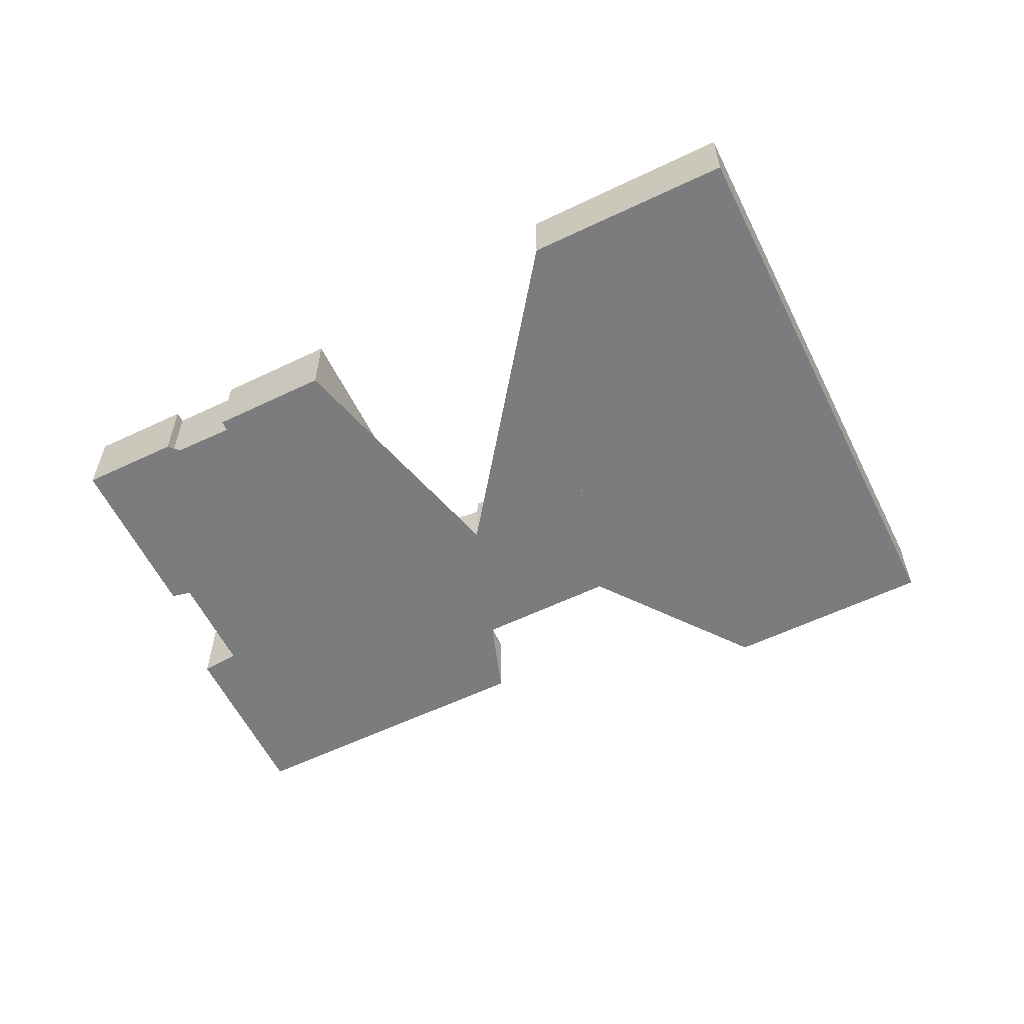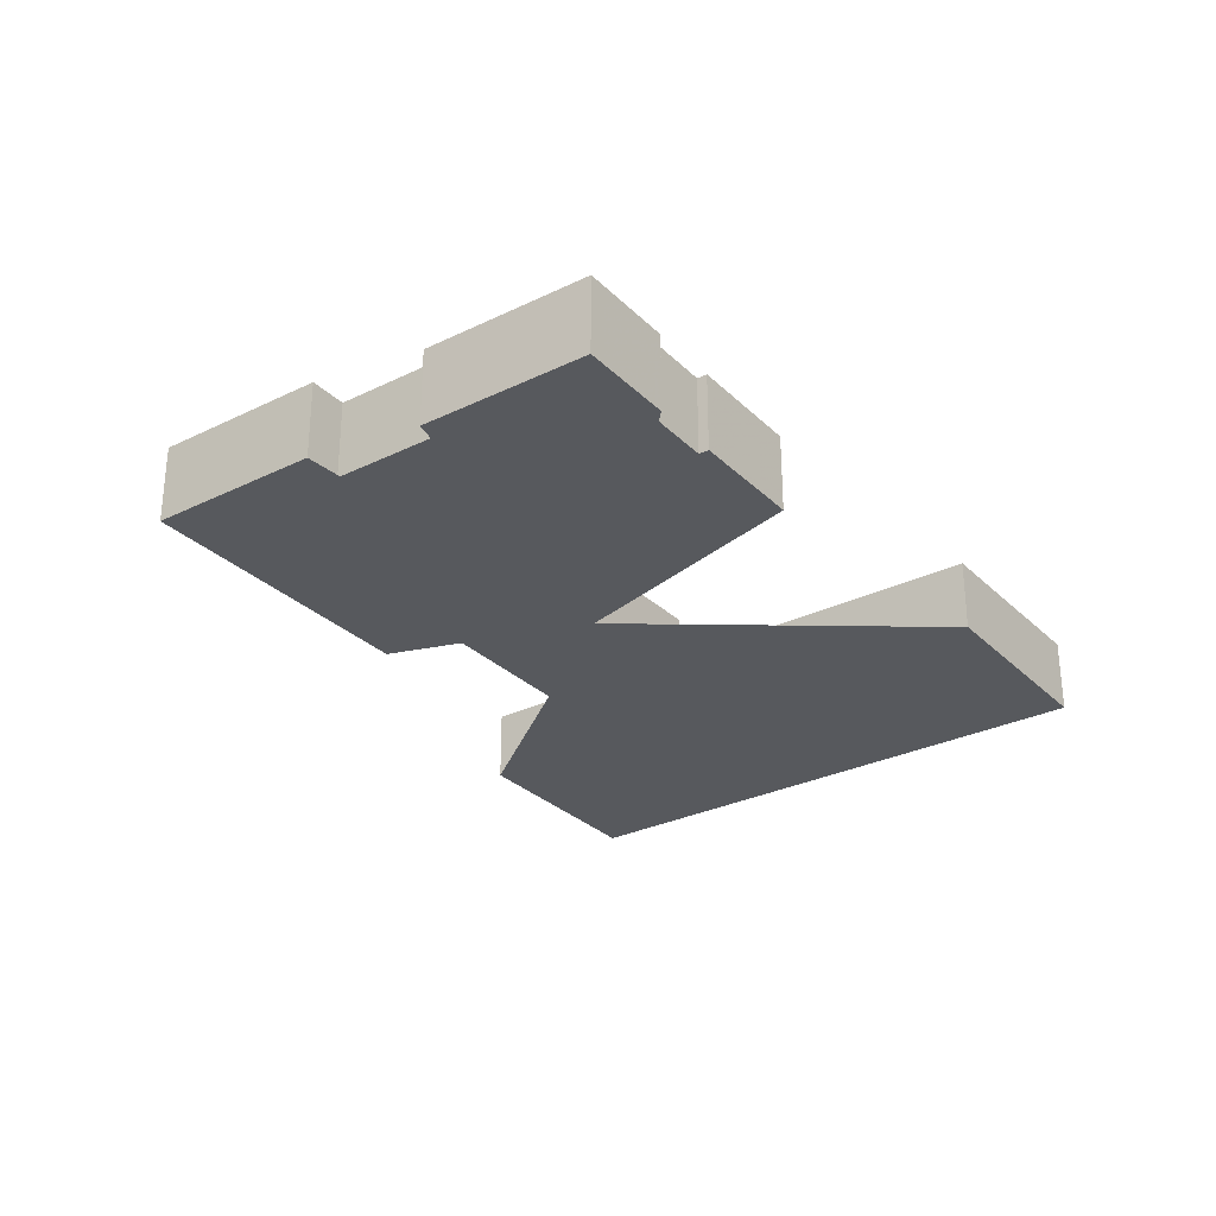
<metadata>
{"format":"obj","ext":"obj","renderer":"f3d","projection":"perspective","resolution":1024,"background":"white","views":[{"elev":-58.7,"azim":-138.7,"up":"+Z"},{"elev":-29.4,"azim":140.8,"up":"+Z"}]}
</metadata>
<code>
v -1996 -2721 6.704
v -1982 -2717 6.559
v -1982 -2718 6.559
v -1999 -2734 6.762
v -1999 -2734 6.762
v -1999 -2734 6.766
v -1995 -2748 6.758
v -2014 -2754 6.965
v -2029 -2701 6.992
v -2009 -2696 6.786
v -2001 -2726 6.77
v -1995 -2723 6.703
v -1976 -2716 7.392
v -1982 -2692 7.404
v -1971 -2689 7.415
v -1971 -2690 7.415
v -1965 -2688 7.422
v -1965 -2687 7.422
v -1956 -2685 7.432
v -1951 -2701 7.423
v -1953 -2701 7.422
v -1951 -2711 7.416
v -1947 -2710 7.42
v -1943 -2726 7.412
v -1971 -2734 7.382
v -1973 -2727 7.386
v -1973 -2727 7.386
v -1973 -2727 7.386
v -2026 -2709 6.988
v -2009 -2697 6.785
v -2028 -2705 6.99
v -2014 -2701 6.844
v -2008 -2699 6.784
v -1973 -2727 6.49
v -1976 -2716 6.496
v -1982 -2692 7.404
v -1971 -2689 7.415
v -1965 -2687 7.422
v -1956 -2685 7.432
v -1973 -2727 7.385
v -1976 -2716 7.391
v -1977 -2710 7.395
v -1953 -2704 7.42
v -1999 -2734 6.765
v -2001 -2726 6.77
v -1982 -2692 7.404
v -1977 -2710 7.395
v -1971 -2734 7.382
v -1982 -2692 7.404
v -2016 -2746 6.969
v -1997 -2741 6.762
v -1967 -2733 7.386
v -1943 -2726 7.412
v -1999 -2734 6.766
v -1973 -2727 7.386
v -1973 -2727 7.386
v -1973 -2727 6.49
v -2019 -2739 6.973
v -1945 -2719 7.415
v -1944 -2727 7.41
v -1944 -2727 7.41
v -1946 -2720 7.414
v -1949 -2711 7.418
v -1971 -2690 7.416
v -1966 -2707 7.407
v -1959 -2731 7.394
v -1959 -2731 7.394
v -1961 -2724 7.398
v -2029 -2701 6.992
v -2012 -2697 6.818
v -1972 -2689 7.415
v -1967 -2707 7.406
v -1960 -2731 7.393
v -1960 -2731 7.393
v -1972 -2689 7.415
v -1962 -2724 7.397
v -1966 -2688 7.421
v -1961 -2706 7.411
v -1955 -2730 7.399
v -1955 -2730 7.399
v -1957 -2722 7.403
v -1967 -2707 7.406
v -1966 -2707 7.407
v -1961 -2705 7.412
v -1953 -2701 7.421
v -1970 -2708 7.402
v -1977 -2711 7.394
v -1977 -2711 7.394
v -2021 -2728 6.978
v -2003 -2721 6.773
v -1980 -2700 7.4
v -1980 -2700 7.4
v -1970 -2698 7.411
v -1969 -2697 7.412
v -1964 -2696 7.417
v -1953 -2693 7.427
v -2026 -2712 6.986
v -2006 -2707 6.78
v -1946 -2727 7.408
v -1946 -2727 7.408
v -1948 -2720 7.412
v -1951 -2711 7.416
v -1953 -2701 7.422
v -1955 -2694 7.425
v -1957 -2685 7.43
v -1957 -2685 7.43
v -1979 -2704 7.398
v -1979 -2704 7.398
v -1968 -2702 7.409
v -1967 -2701 7.41
v -1954 -2698 7.423
v -1952 -2697 7.425
v -2024 -2717 6.984
v -2005 -2712 6.777
v -1963 -2700 7.415
v -1965 -2715 7.402
v -1964 -2715 7.403
v -1995 -2723 6.703
v -1975 -2718 7.391
v -1976 -2718 7.39
v -1976 -2718 6.495
v -2021 -2730 6.977
v -2002 -2725 6.771
v -1959 -2713 7.408
v -1951 -2711 7.416
v -1965 -2713 7.403
v -1964 -2713 7.404
v -1996 -2721 6.704
v -1982 -2718 6.559
v -1978 -2716 6.51
v -1976 -2716 7.392
v -1976 -2716 7.391
v -1976 -2716 6.496
v -2019 -2727 6.952
v -2002 -2723 6.772
v -1960 -2711 7.409
v -1951 -2709 7.417
v -2021 -2728 6.978
v -1994 -2723 6.691
v -1982 -2718 6.559
v -1966 -2712 7.403
v -1965 -2711 7.404
v -1976 -2716 7.392
v -1976 -2716 7.392
v -1960 -2709 7.41
v -1952 -2706 7.419
v -1995 -2723 6.703
v -2020 -2733 6.976
v -2001 -2726 6.77
v -1976 -2715 7.392
v -1976 -2715 7.392
v -1974 -2715 7.394
v -1965 -2713 7.403
v -1965 -2712 7.404
v -1996 -2721 6.704
v -1986 -2718 6.594
v -2016 -2726 6.924
v -2002 -2722 6.772
v -1960 -2711 7.409
v -1951 -2709 7.418
v -2021 -2728 6.978
v -2021 -2731 6.977
v -2001 -2725 6.77
v -1965 -2715 7.401
v -1964 -2715 7.402
v -1950 -2711 7.416
v -1949 -2711 7.418
v -1998 -2724 6.735
v -1975 -2718 7.391
v -1976 -2718 7.39
v -1976 -2718 6.495
v -1947 -2710 7.42
v -1959 -2714 7.407
v -1995 -2724 6.704
v -1995 -2723 6.704
v -1993 -2732 6.7
v -1993 -2732 6.7
v -1963 -2723 7.398
v -1962 -2722 7.399
v -1949 -2717 7.413
v -1947 -2716 7.415
v -1977 -2728 6.527
v -1973 -2727 7.386
v -1973 -2727 7.386
v -1973 -2727 6.49
v -2017 -2744 6.97
v -1998 -2737 6.764
v -1973 -2727 7.386
v -1946 -2716 7.417
v -1957 -2720 7.404
v -1976 -2718 6.495
v -1976 -2718 6.495
v -1976 -2718 7.39
v -1976 -2718 7.39
v -1976 -2716 6.496
v -1976 -2716 7.391
v -1976 -2716 6.496
v -1976 -2716 7.391
v -1973 -2727 6.49
v -1973 -2727 6.49
v -1973 -2727 7.386
v -1973 -2727 7.385
v -1973 -2727 6.49
v -1973 -2727 7.386
v -1995 -2748 6.758
v -2015 -2754 6.965
v -2021 -2731 6.976
v -2020 -2733 6.975
v -2024 -2717 6.983
v -2021 -2728 6.977
v -2021 -2730 6.976
v -2025 -2712 6.985
v -2021 -2728 6.977
v -2021 -2728 6.977
v -2029 -2701 6.991
v -2029 -2701 6.991
v -2028 -2705 6.989
v -2026 -2709 6.987
v -2016 -2746 6.967
v -2014 -2754 6.964
v -2017 -2744 6.969
v -2018 -2739 6.971
v -2014 -2754 6.964
v -1986 -2718 6.594
v -1996 -2721 6.704
v -1996 -2721 8.882e-16
v -1986 -2718 8.882e-16
v -1982 -2718 6.559
v -1982 -2717 6.559
v -1982 -2717 0
v -1982 -2718 0
v -1978 -2716 6.51
v -1982 -2718 6.559
v -1982 -2718 0
v -1978 -2716 0
v -1999 -2734 6.762
v -1999 -2734 6.762
v -1999 -2734 -8.882e-16
v -1999 -2734 -8.882e-16
v -1999 -2734 6.765
v -1999 -2734 6.762
v -1999 -2734 -8.882e-16
v -1999 -2734 -8.882e-16
v -1998 -2737 6.764
v -1999 -2734 6.766
v -1999 -2734 0
v -1998 -2737 0
v -2014 -2754 6.964
v -1995 -2748 6.758
v -1995 -2748 8.882e-16
v -2014 -2754 -8.882e-16
v -2015 -2754 6.965
v -2014 -2754 6.965
v -2014 -2754 -8.882e-16
v -2015 -2754 -8.882e-16
v -2029 -2701 6.991
v -2029 -2701 6.992
v -2029 -2701 -8.882e-16
v -2029 -2701 0
v -2009 -2697 6.785
v -2009 -2696 6.786
v -2009 -2696 0
v -2009 -2697 0
v -2001 -2726 6.77
v -2001 -2726 6.77
v -2001 -2726 -8.882e-16
v -2001 -2726 0
v -1995 -2723 6.703
v -1995 -2723 6.703
v -1995 -2723 0
v -1995 -2723 8.882e-16
v -1976 -2716 7.392
v -1976 -2716 7.392
v -1976 -2716 0
v -1976 -2716 0
v -1982 -2692 7.404
v -1982 -2692 7.404
v -1982 -2692 0
v -1982 -2692 0
v -1971 -2689 7.415
v -1971 -2689 7.415
v -1971 -2689 0
v -1971 -2689 0
v -1971 -2690 7.416
v -1971 -2690 7.415
v -1971 -2690 8.882e-16
v -1971 -2690 8.882e-16
v -1965 -2687 7.422
v -1965 -2688 7.422
v -1965 -2688 0
v -1965 -2687 -8.882e-16
v -1957 -2685 7.43
v -1965 -2687 7.422
v -1965 -2687 0
v -1957 -2685 0
v -1956 -2685 7.432
v -1956 -2685 7.432
v -1956 -2685 0
v -1956 -2685 -8.882e-16
v -1953 -2701 7.422
v -1951 -2701 7.423
v -1951 -2701 0
v -1953 -2701 0
v -1953 -2701 7.421
v -1953 -2701 7.422
v -1953 -2701 -8.882e-16
v -1953 -2701 -8.882e-16
v -1951 -2711 7.416
v -1951 -2711 7.416
v -1951 -2711 0
v -1951 -2711 -8.882e-16
v -1947 -2710 7.42
v -1947 -2710 7.42
v -1947 -2710 8.882e-16
v -1947 -2710 0
v -1944 -2727 7.41
v -1943 -2726 7.412
v -1943 -2726 8.882e-16
v -1944 -2727 8.882e-16
v -1973 -2727 7.386
v -1971 -2734 7.382
v -1971 -2734 -8.882e-16
v -1973 -2727 0
v -1973 -2727 7.386
v -1973 -2727 7.386
v -1973 -2727 0
v -1973 -2727 -8.882e-16
v -1973 -2727 7.386
v -1973 -2727 7.386
v -1973 -2727 -8.882e-16
v -1973 -2727 -8.882e-16
v -1973 -2727 7.385
v -1973 -2727 7.386
v -1973 -2727 -8.882e-16
v -1973 -2727 -8.882e-16
v -2028 -2705 6.99
v -2026 -2709 6.988
v -2026 -2709 0
v -2028 -2705 0
v -2008 -2699 6.784
v -2009 -2697 6.785
v -2009 -2697 0
v -2008 -2699 0
v -2029 -2701 6.992
v -2028 -2705 6.99
v -2028 -2705 0
v -2029 -2701 -8.882e-16
v -2006 -2707 6.78
v -2008 -2699 6.784
v -2008 -2699 0
v -2006 -2707 8.882e-16
v -1982 -2692 7.404
v -1982 -2692 7.404
v -1982 -2692 8.882e-16
v -1982 -2692 0
v -1971 -2690 7.415
v -1971 -2689 7.415
v -1971 -2689 0
v -1971 -2690 8.882e-16
v -1965 -2687 7.422
v -1965 -2687 7.422
v -1965 -2687 -8.882e-16
v -1965 -2687 0
v -1953 -2693 7.427
v -1956 -2685 7.432
v -1956 -2685 -8.882e-16
v -1953 -2693 0
v -1979 -2704 7.398
v -1977 -2710 7.395
v -1977 -2710 -8.882e-16
v -1979 -2704 0
v -1952 -2706 7.419
v -1953 -2704 7.42
v -1953 -2704 0
v -1952 -2706 0
v -1999 -2734 6.766
v -1999 -2734 6.765
v -1999 -2734 -8.882e-16
v -1999 -2734 0
v -1998 -2724 6.735
v -2001 -2726 6.77
v -2001 -2726 0
v -1998 -2724 8.882e-16
v -1971 -2734 7.382
v -1971 -2734 7.382
v -1971 -2734 0
v -1971 -2734 -8.882e-16
v -1972 -2689 7.415
v -1982 -2692 7.404
v -1982 -2692 0
v -1972 -2689 -8.882e-16
v -2017 -2744 6.97
v -2016 -2746 6.969
v -2016 -2746 0
v -2017 -2744 0
v -1995 -2748 6.758
v -1997 -2741 6.762
v -1997 -2741 0
v -1995 -2748 0
v -1971 -2734 7.382
v -1967 -2733 7.386
v -1967 -2733 0
v -1971 -2734 0
v -1943 -2726 7.412
v -1943 -2726 7.412
v -1943 -2726 0
v -1943 -2726 8.882e-16
v -2020 -2733 6.976
v -2019 -2739 6.973
v -2019 -2739 -8.882e-16
v -2020 -2733 0
v -1943 -2726 7.412
v -1945 -2719 7.415
v -1945 -2719 0
v -1943 -2726 0
v -1946 -2727 7.408
v -1944 -2727 7.41
v -1944 -2727 8.882e-16
v -1946 -2727 0
v -1947 -2710 7.42
v -1949 -2711 7.418
v -1949 -2711 -8.882e-16
v -1947 -2710 8.882e-16
v -1966 -2688 7.421
v -1971 -2690 7.416
v -1971 -2690 8.882e-16
v -1966 -2688 0
v -1960 -2731 7.393
v -1959 -2731 7.394
v -1959 -2731 8.882e-16
v -1960 -2731 8.882e-16
v -2029 -2701 6.992
v -2029 -2701 6.992
v -2029 -2701 -8.882e-16
v -2029 -2701 -8.882e-16
v -2009 -2696 6.786
v -2012 -2697 6.818
v -2012 -2697 -8.882e-16
v -2009 -2696 0
v -1967 -2733 7.386
v -1960 -2731 7.393
v -1960 -2731 8.882e-16
v -1967 -2733 0
v -1971 -2689 7.415
v -1972 -2689 7.415
v -1972 -2689 -8.882e-16
v -1971 -2689 0
v -1965 -2688 7.422
v -1966 -2688 7.421
v -1966 -2688 0
v -1965 -2688 0
v -1959 -2731 7.394
v -1955 -2730 7.399
v -1955 -2730 0
v -1959 -2731 8.882e-16
v -1953 -2704 7.42
v -1953 -2701 7.421
v -1953 -2701 -8.882e-16
v -1953 -2704 0
v -1977 -2710 7.395
v -1977 -2711 7.394
v -1977 -2711 0
v -1977 -2710 -8.882e-16
v -2021 -2728 6.978
v -2021 -2728 6.978
v -2021 -2728 8.882e-16
v -2021 -2728 0
v -2002 -2722 6.772
v -2003 -2721 6.773
v -2003 -2721 0
v -2002 -2722 0
v -1982 -2692 7.404
v -1980 -2700 7.4
v -1980 -2700 -8.882e-16
v -1982 -2692 8.882e-16
v -1952 -2697 7.425
v -1953 -2693 7.427
v -1953 -2693 0
v -1952 -2697 0
v -2026 -2709 6.988
v -2026 -2712 6.986
v -2026 -2712 0
v -2026 -2709 0
v -2005 -2712 6.777
v -2006 -2707 6.78
v -2006 -2707 8.882e-16
v -2005 -2712 0
v -1955 -2730 7.399
v -1946 -2727 7.408
v -1946 -2727 0
v -1955 -2730 0
v -1949 -2711 7.418
v -1951 -2711 7.416
v -1951 -2711 -8.882e-16
v -1949 -2711 -8.882e-16
v -1953 -2701 7.422
v -1953 -2701 7.422
v -1953 -2701 0
v -1953 -2701 -8.882e-16
v -1956 -2685 7.432
v -1957 -2685 7.43
v -1957 -2685 0
v -1956 -2685 0
v -1980 -2700 7.4
v -1979 -2704 7.398
v -1979 -2704 0
v -1980 -2700 -8.882e-16
v -1951 -2701 7.423
v -1952 -2697 7.425
v -1952 -2697 0
v -1951 -2701 0
v -2026 -2712 6.986
v -2024 -2717 6.984
v -2024 -2717 -8.882e-16
v -2026 -2712 0
v -2003 -2721 6.773
v -2005 -2712 6.777
v -2005 -2712 0
v -2003 -2721 0
v -1996 -2721 6.704
v -1995 -2723 6.703
v -1995 -2723 0
v -1996 -2721 0
v -2021 -2728 6.978
v -2021 -2730 6.977
v -2021 -2730 -8.882e-16
v -2021 -2728 8.882e-16
v -2001 -2725 6.77
v -2002 -2725 6.771
v -2002 -2725 0
v -2001 -2725 0
v -1951 -2711 7.416
v -1951 -2711 7.416
v -1951 -2711 0
v -1951 -2711 0
v -1996 -2721 6.704
v -1996 -2721 6.704
v -1996 -2721 0
v -1996 -2721 0
v -1982 -2718 6.559
v -1982 -2718 6.559
v -1982 -2718 0
v -1982 -2718 8.882e-16
v -1976 -2716 6.496
v -1978 -2716 6.51
v -1978 -2716 0
v -1976 -2716 -8.882e-16
v -2002 -2725 6.771
v -2002 -2723 6.772
v -2002 -2723 0
v -2002 -2725 0
v -1951 -2711 7.416
v -1951 -2709 7.417
v -1951 -2709 8.882e-16
v -1951 -2711 0
v -2021 -2728 6.978
v -2021 -2728 6.978
v -2021 -2728 0
v -2021 -2728 -8.882e-16
v -1982 -2718 6.559
v -1982 -2718 6.559
v -1982 -2718 8.882e-16
v -1982 -2718 0
v -1976 -2715 7.392
v -1976 -2716 7.392
v -1976 -2716 0
v -1976 -2715 0
v -1951 -2709 7.418
v -1952 -2706 7.419
v -1952 -2706 0
v -1951 -2709 0
v -1995 -2723 6.703
v -1995 -2723 6.703
v -1995 -2723 8.882e-16
v -1995 -2723 0
v -2021 -2731 6.977
v -2020 -2733 6.976
v -2020 -2733 0
v -2021 -2731 0
v -2001 -2726 6.77
v -2001 -2726 6.77
v -2001 -2726 -8.882e-16
v -2001 -2726 -8.882e-16
v -1977 -2711 7.394
v -1976 -2715 7.392
v -1976 -2715 0
v -1977 -2711 0
v -1996 -2721 6.704
v -1996 -2721 6.704
v -1996 -2721 0
v -1996 -2721 8.882e-16
v -1982 -2717 6.559
v -1986 -2718 6.594
v -1986 -2718 8.882e-16
v -1982 -2717 0
v -2002 -2723 6.772
v -2002 -2722 6.772
v -2002 -2722 0
v -2002 -2723 0
v -1951 -2709 7.417
v -1951 -2709 7.418
v -1951 -2709 0
v -1951 -2709 8.882e-16
v -2024 -2717 6.984
v -2021 -2728 6.978
v -2021 -2728 -8.882e-16
v -2024 -2717 -8.882e-16
v -2021 -2730 6.977
v -2021 -2731 6.977
v -2021 -2731 0
v -2021 -2730 -8.882e-16
v -2001 -2726 6.77
v -2001 -2725 6.77
v -2001 -2725 0
v -2001 -2726 -8.882e-16
v -1995 -2723 6.704
v -1998 -2724 6.735
v -1998 -2724 8.882e-16
v -1995 -2723 0
v -1946 -2716 7.417
v -1947 -2710 7.42
v -1947 -2710 0
v -1946 -2716 0
v -1995 -2723 6.703
v -1995 -2723 6.704
v -1995 -2723 0
v -1995 -2723 0
v -1999 -2734 6.762
v -1993 -2732 6.7
v -1993 -2732 8.882e-16
v -1999 -2734 -8.882e-16
v -1993 -2732 6.7
v -1977 -2728 6.527
v -1977 -2728 0
v -1993 -2732 8.882e-16
v -2019 -2739 6.973
v -2017 -2744 6.97
v -2017 -2744 0
v -2019 -2739 -8.882e-16
v -1997 -2741 6.762
v -1998 -2737 6.764
v -1998 -2737 0
v -1997 -2741 0
v -1945 -2719 7.415
v -1946 -2716 7.417
v -1946 -2716 0
v -1945 -2719 0
v -1976 -2716 7.392
v -1976 -2716 7.391
v -1976 -2716 0
v -1976 -2716 0
v -1977 -2728 6.527
v -1973 -2727 6.49
v -1973 -2727 8.882e-16
v -1977 -2728 0
v -1995 -2748 6.758
v -1995 -2748 6.758
v -1995 -2748 0
v -1995 -2748 8.882e-16
v -2016 -2746 6.969
v -2015 -2754 6.965
v -2015 -2754 -8.882e-16
v -2016 -2746 0
v -2012 -2697 6.818
v -2029 -2701 6.991
v -2029 -2701 0
v -2012 -2697 -8.882e-16
v -2014 -2754 6.965
v -2014 -2754 6.964
v -2014 -2754 -8.882e-16
v -2014 -2754 -8.882e-16
v -1996 -2721 0
v -1982 -2717 0
v -1982 -2718 0
v -1976 -2716 0
v -1982 -2692 0
v -1971 -2689 0
v -1971 -2690 0
v -1965 -2688 0
v -1965 -2687 0
v -1956 -2685 0
v -1951 -2701 0
v -1953 -2701 0
v -1951 -2711 0
v -1947 -2710 0
v -1943 -2726 0
v -1971 -2734 0
v -1973 -2727 0
v -1973 -2727 0
v -1973 -2727 0
v -1999 -2734 0
v -1999 -2734 0
v -1999 -2734 0
v -1995 -2748 0
v -2014 -2754 0
v -2029 -2701 0
v -2009 -2696 0
v -2001 -2726 0
v -1995 -2723 0
f 200 182 199
f 218 29 31 217
f 217 31 69 216
f 32 30 33
f 46 36 14 49
f 106 19 39 105
f 184 40 34 185
f 108 47 42 107
f 220 206 50 219
f 82 72 86
f 74 52 73
f 71 46 49 75
f 219 50 186 221
f 73 52 48 55 76
f 188 55 183
f 170 56 57 171
f 222 58 148 208
f 178 76 55 188
f 60 53 24 61
f 62 59 53 60
f 189 59 62 181
f 84 78 65 83
f 80 67 66 79
f 79 66 68 81
f 190 81 68 179
f 216 69 9 215
f 83 65 72 82
f 73 66 67 74
f 75 15 37 71
f 76 68 66 73
f 179 68 76 178
f 85 43 78 84
f 100 60 61 99
f 101 62 60 100
f 181 62 101 180
f 110 83 82 109
f 112 20 103 111
f 109 82 86 47 108
f 87 42 47 88
f 213 89 138 214
f 88 47 86
f 115 84 83 110
f 91 36 46 92
f 93 71 37 16 64 94
f 105 39 96 104
f 92 46 71 93
f 212 97 29 218
f 94 64 77 95
f 99 80 79 100
f 100 79 81 101
f 180 101 81 190
f 111 103 21 85 84 115
f 105 38 18 106
f 104 95 77 17 38 105
f 107 91 92 108
f 109 93 94 110
f 111 104 96 112
f 108 92 93 109
f 209 113 97 212
f 110 94 95 115
f 115 95 104 111
f 127 117 116 126
f 191 139 140 3 130 195
f 132 120 121 133
f 211 122 89 213
f 126 116 119 131
f 136 124 117 127
f 137 125 124 136
f 154 127 126 153
f 156 2 129 128 155
f 195 130 197
f 133 35 41 132
f 158 135 134 157
f 153 126 131 144 152
f 159 136 127 154
f 160 137 136 159
f 214 138 161 210
f 139 118 128 129 140
f 141 72 65 142
f 151 144 143 150
f 152 144 151
f 142 65 78 145
f 145 78 43 146
f 147 118 139
f 208 148 162 207
f 150 87 88 151
f 151 88 86 72 141 152
f 153 141 142 154
f 155 1 156
f 157 90 158
f 152 141 153
f 154 142 145 159
f 159 145 146 160
f 210 161 113 209
f 207 162 122 211
f 164 116 117 165
f 166 102 63 167
f 192 174 175 12 147 139 191
f 171 121 120 170
f 169 119 116 164
f 167 63 23 172
f 165 117 124 173
f 173 124 125 22 102 166
f 174 168 175
f 176 4 5 44 54 177
f 177 54 45 168 174
f 178 164 165 179
f 180 166 167 181
f 199 182 176 177 203
f 185 57 56 184
f 221 186 58 222
f 203 177 174 192
f 188 169 164 178
f 181 167 172 189
f 179 165 173 190
f 190 173 166 180
f 193 119 169 194
f 196 131 119 193
f 198 13 143 144 131 196
f 201 183 55 48 25 26 27 28 202
f 204 183 201
f 194 169 188 183 204
f 223 8 206 220
f 207 163 149 208
f 209 114 90 157 210
f 211 123 163 207
f 212 98 114 209
f 213 134 135 123 211
f 210 157 134 214
f 215 70 216
f 217 32 218
f 216 70 10 30 32 217
f 219 51 205 220
f 221 187 51 219
f 222 54 44 6 187 221
f 220 205 7 223
f 208 149 11 45 54 222
f 214 134 213
f 218 32 33 98 212
f 225 226 227 224
f 229 230 231 228
f 233 234 235 232
f 237 238 239 236
f 241 242 243 240
f 245 246 247 244
f 249 250 251 248
f 253 254 255 252
f 257 258 259 256
f 261 262 263 260
f 265 266 267 264
f 269 270 271 268
f 273 274 275 272
f 277 278 279 276
f 281 282 283 280
f 285 286 287 284
f 289 290 291 288
f 293 294 295 292
f 297 298 299 296
f 301 302 303 300
f 305 306 307 304
f 309 310 311 308
f 313 314 315 312
f 317 318 319 316
f 321 322 323 320
f 325 326 327 324
f 329 330 331 328
f 333 334 335 332
f 337 338 339 336
f 341 342 343 340
f 345 346 347 344
f 349 350 351 348
f 353 354 355 352
f 357 358 359 356
f 361 362 363 360
f 365 366 367 364
f 369 370 371 368
f 373 374 375 372
f 377 378 379 376
f 381 382 383 380
f 385 386 387 384
f 389 390 391 388
f 393 394 395 392
f 397 398 399 396
f 401 402 403 400
f 405 406 407 404
f 409 410 411 408
f 413 414 415 412
f 417 418 419 416
f 421 422 423 420
f 425 426 427 424
f 429 430 431 428
f 433 434 435 432
f 437 438 439 436
f 441 442 443 440
f 445 446 447 444
f 449 450 451 448
f 453 454 455 452
f 457 458 459 456
f 461 462 463 460
f 465 466 467 464
f 469 470 471 468
f 473 474 475 472
f 477 478 479 476
f 481 482 483 480
f 485 486 487 484
f 489 490 491 488
f 493 494 495 492
f 497 498 499 496
f 501 502 503 500
f 505 506 507 504
f 509 510 511 508
f 513 514 515 512
f 517 518 519 516
f 521 522 523 520
f 525 526 527 524
f 529 530 531 528
f 533 534 535 532
f 537 538 539 536
f 541 542 543 540
f 545 546 547 544
f 549 550 551 548
f 553 554 555 552
f 557 558 559 556
f 561 562 563 560
f 565 566 567 564
f 569 570 571 568
f 573 574 575 572
f 577 578 579 576
f 581 582 583 580
f 585 586 587 584
f 589 590 591 588
f 593 594 595 592
f 597 598 599 596
f 601 602 603 600
f 605 606 607 604
f 609 610 611 608
f 613 614 615 612
f 617 618 619 616
f 621 622 623 620
f 625 626 627 624
f 629 630 631 628
f 633 634 635 632
f 637 638 639 636
f 641 642 643 640
f 645 646 647 644
f 649 650 651 648
f 653 654 655 652
f 657 658 659 656
f 661 662 663 660
f 665 666 667 664
f 669 670 671 668
f 673 674 675 676 677 678 679 680 681 682 683 684 685 686 687 688 689 690 691 692 693 694 695 696 697 698 699 672

</code>
